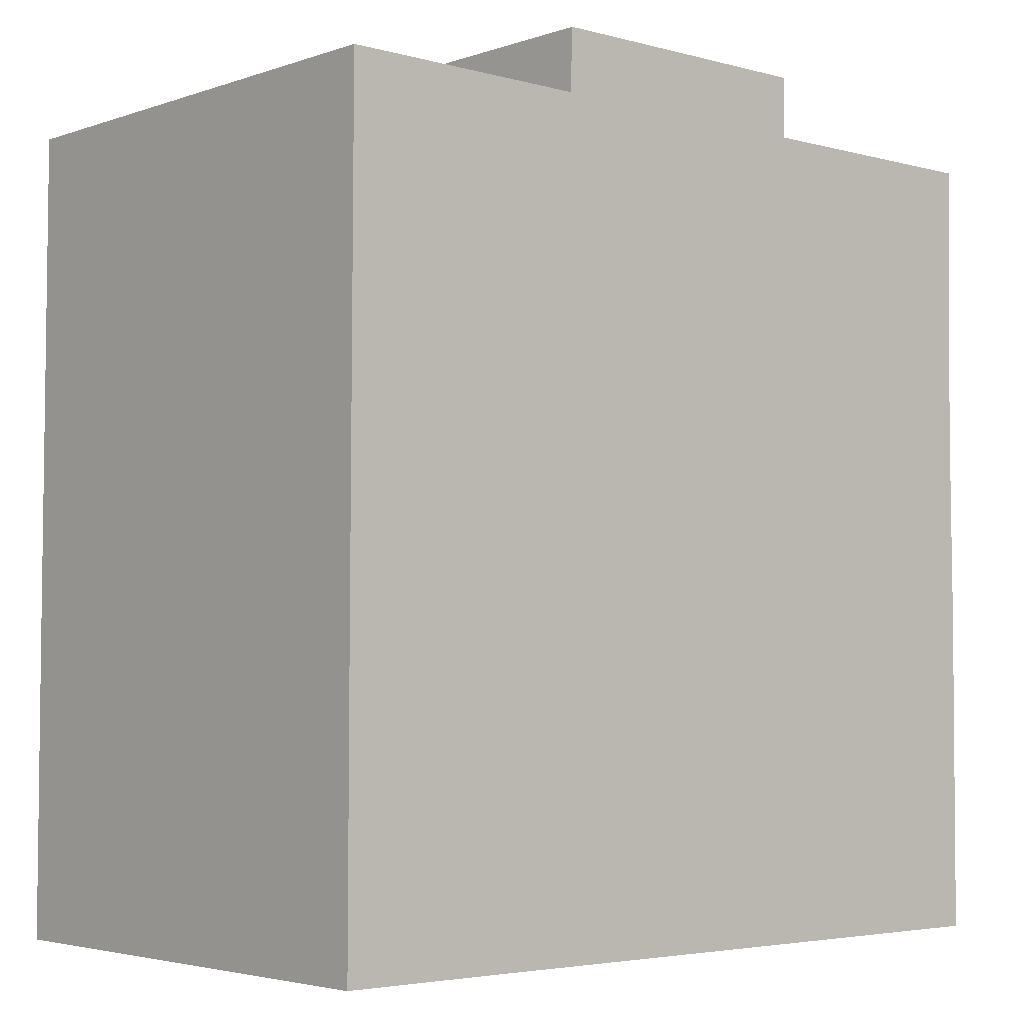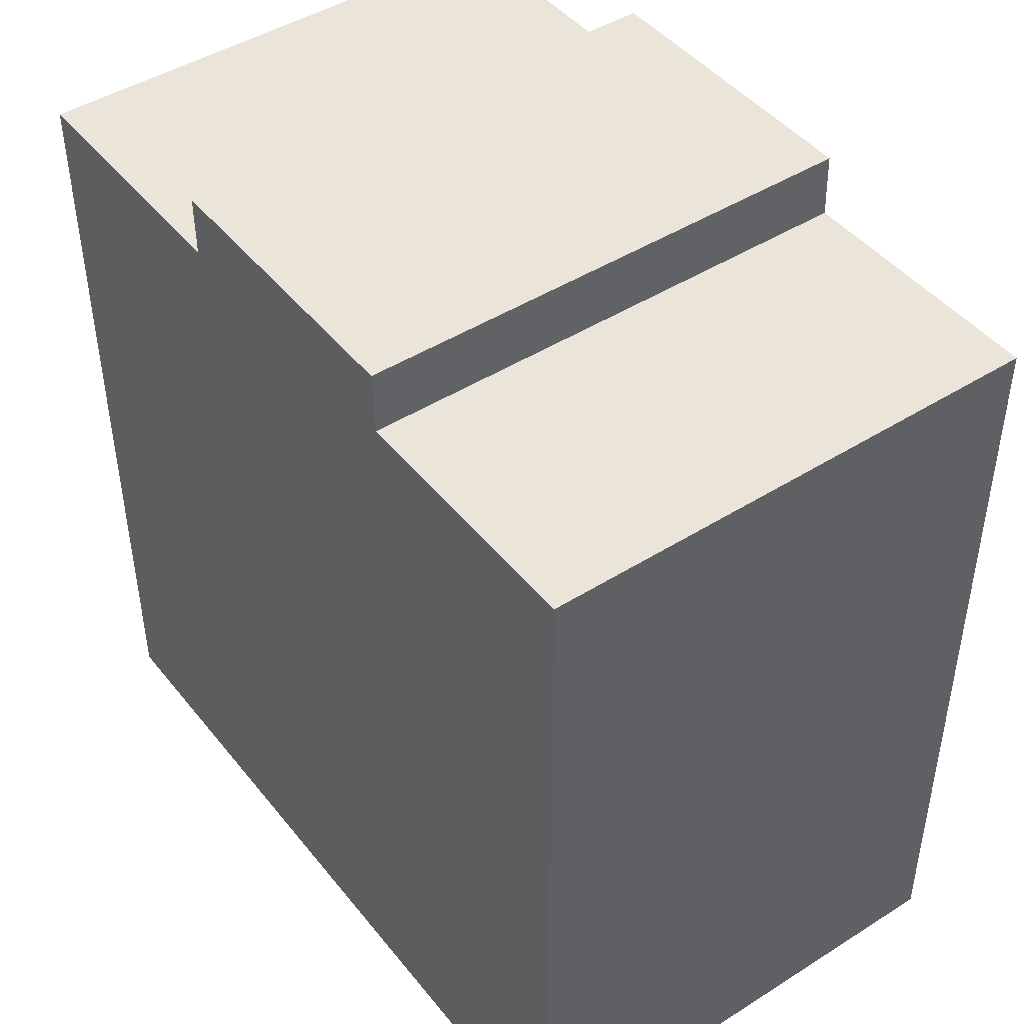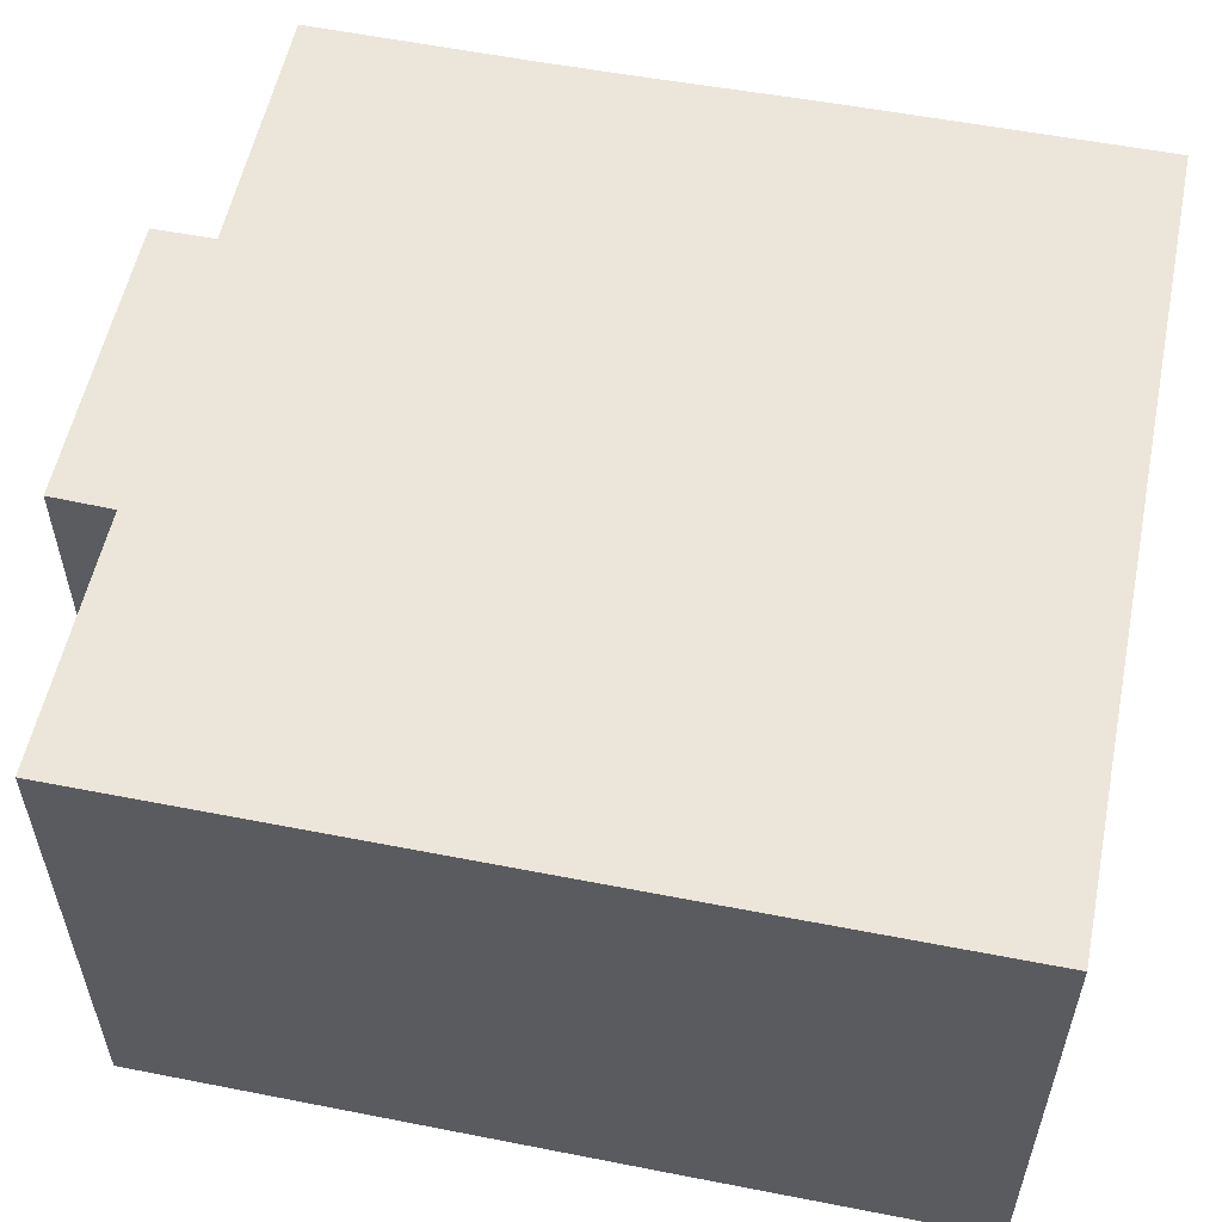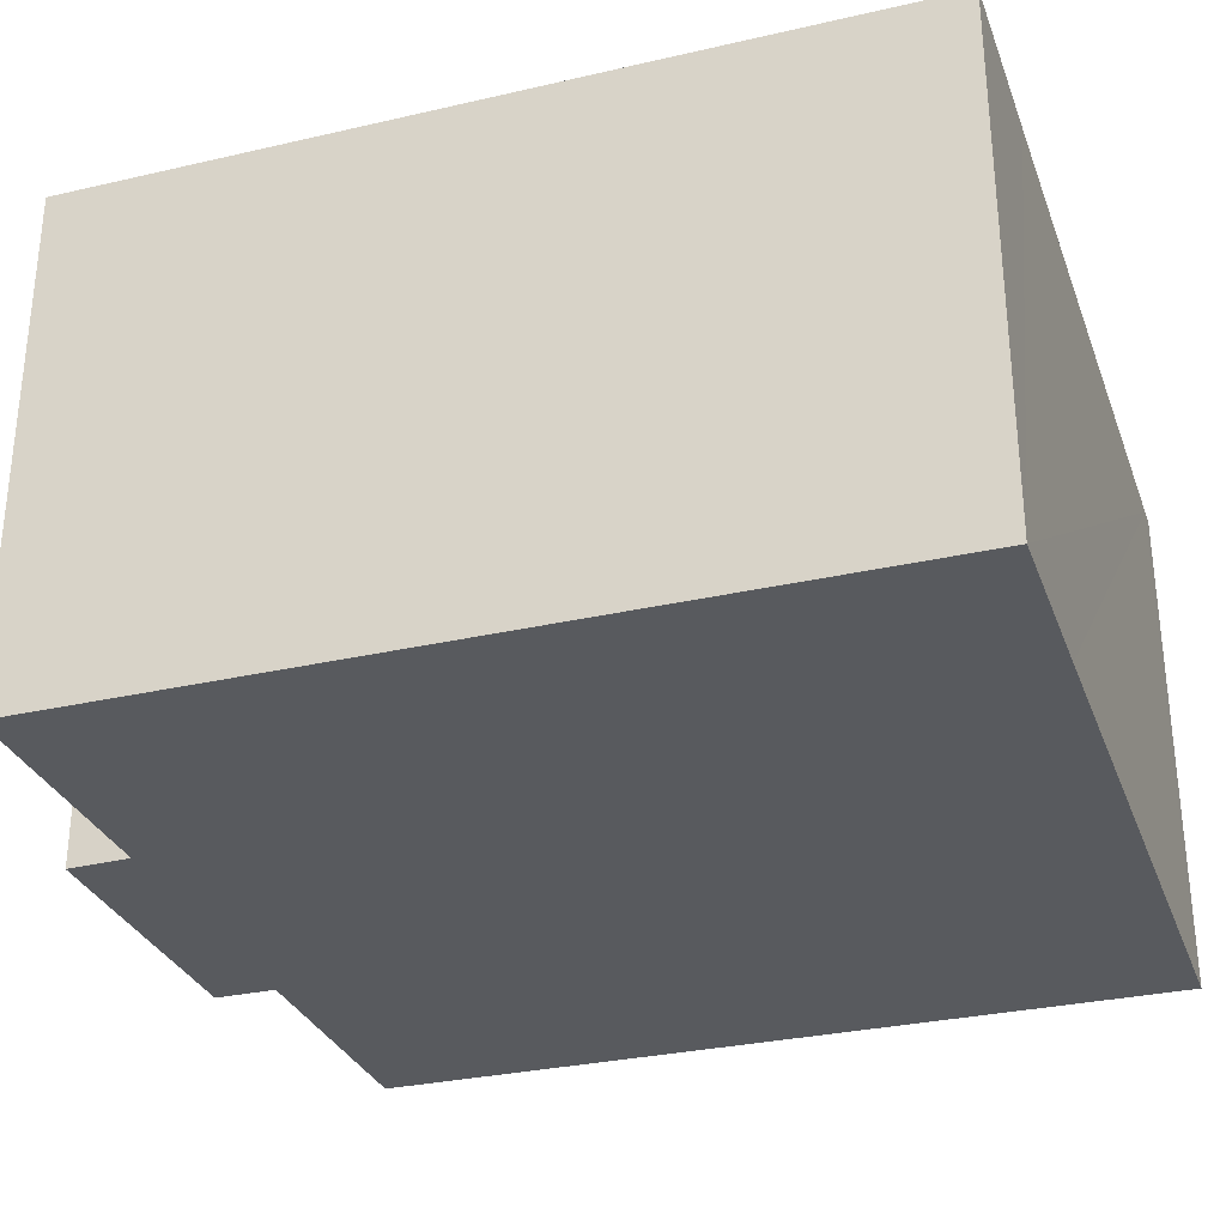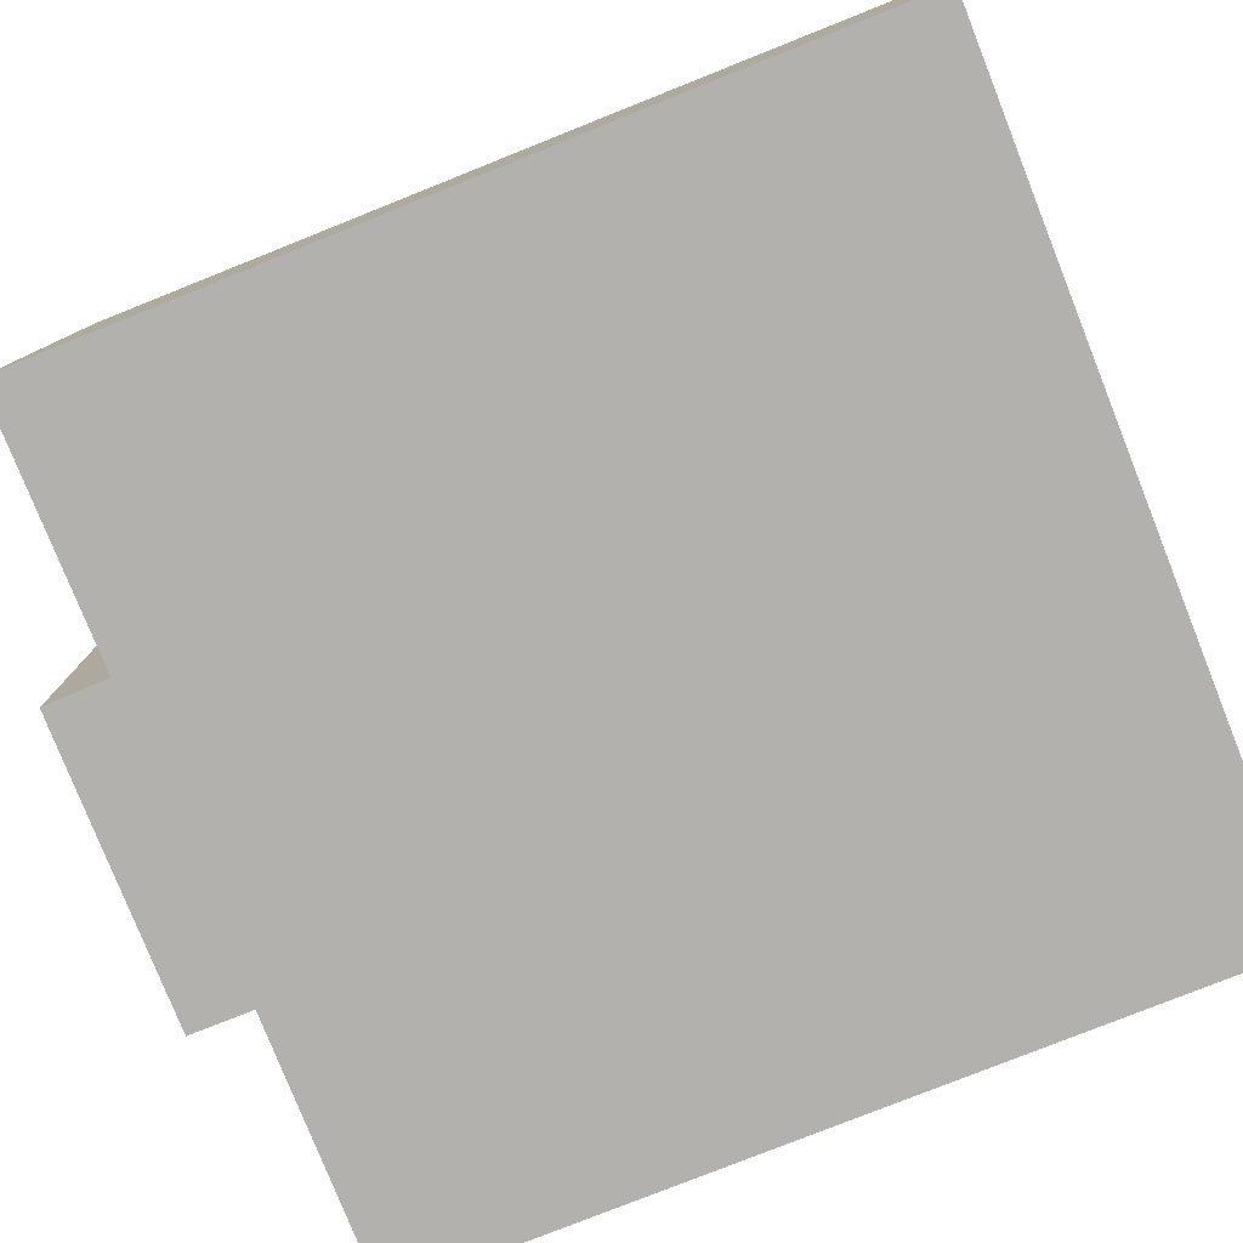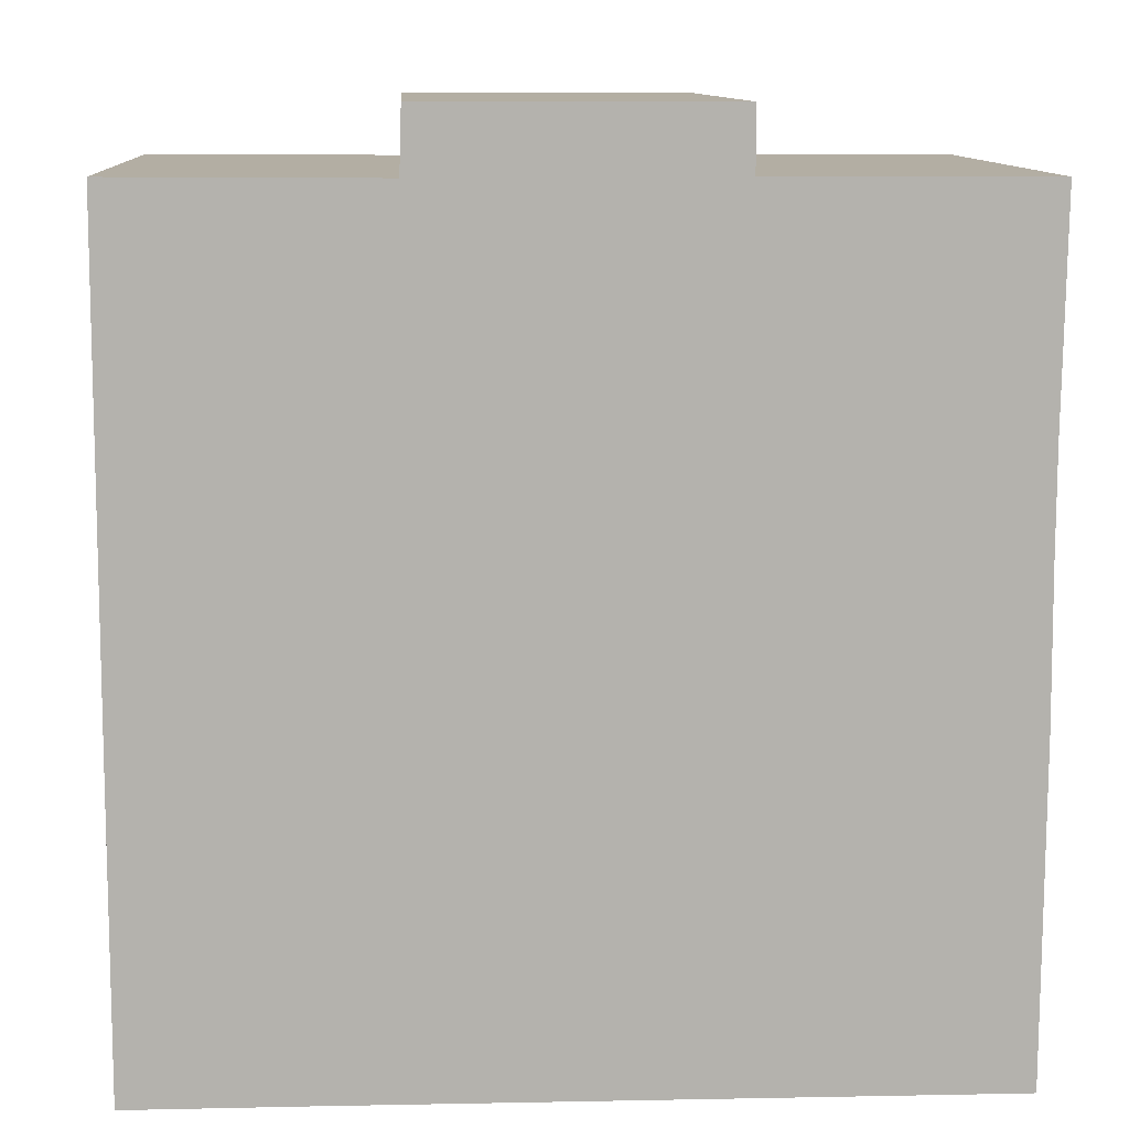
<metadata>
{"format":"obj","ext":"obj","renderer":"f3d","projection":"perspective","resolution":1024,"background":"white","views":[{"elev":-3.6,"azim":138.5,"up":"+Z"},{"elev":45.5,"azim":54.0,"up":"+Z"},{"elev":55.8,"azim":101.4,"up":"+Y"},{"elev":-30.5,"azim":108.2,"up":"+Y"},{"elev":-79.2,"azim":111.5,"up":"+Y"},{"elev":10.9,"azim":176.6,"up":"+Z"}]}
</metadata>
<code>
v  7.763 9.324 1.148
v  4.881 9.324 0.013
v  4.878 9.324 1.14
v  0.055 9.324 -5.968
v  0.025 9.324 -8.826
v  10.26 9.324 1.152
v  10.3 9.324 0.007
v  0.042 9.324 -14.89
v  14.99 9.324 0.038
v  15.03 9.324 -9.338
v  0.435 9.324 -14.89
v  11.85 9.324 -14.83
v  15.04 9.324 -14.82
v  0.056 9.324 -4.053
v  0 9.324 5.709e-16
v  4.878 -6.98e-17 1.14
v  10.26 -7.054e-17 1.152
v  7.763 -7.029e-17 1.148
v  10.3 -4.286e-19 0.007
v  14.99 -2.327e-18 0.038
v  0 0 0
v  4.881 -7.96e-19 0.013
v  15.03 5.718e-16 -9.338
v  15.04 9.078e-16 -14.82
v  11.85 9.083e-16 -14.83
v  0.435 9.119e-16 -14.89
v  0.042 9.12e-16 -14.89
v  0.025 5.404e-16 -8.826
v  0.055 3.654e-16 -5.968
v  0.056 2.482e-16 -4.053
g defaultobject
f 1 2 3
f 2 1 4
f 4 1 5
f 5 1 6
f 5 6 7
f 5 7 8
f 8 7 9
f 8 9 10
f 8 10 11
f 11 10 12
f 12 10 13
f 2 14 15
f 14 2 4
f 16 1 3
f 1 16 6
f 6 16 17
f 17 16 18
f 19 9 7
f 9 19 20
f 21 2 15
f 2 21 22
f 17 7 6
f 7 17 19
f 20 10 9
f 10 20 23
f 10 23 13
f 13 23 24
f 24 12 13
f 12 24 11
f 11 24 25
f 11 25 26
f 11 26 8
f 8 26 27
f 27 5 8
f 5 27 4
f 4 27 14
f 14 27 28
f 14 28 15
f 15 28 21
f 21 28 29
f 21 29 30
f 22 3 2
f 3 22 16
f 26 28 27
f 28 26 25
f 28 25 29
f 29 25 24
f 29 24 30
f 30 24 23
f 30 23 21
f 21 23 22
f 22 23 19
f 19 23 20
f 22 19 16
f 16 19 18
f 17 18 19

</code>
